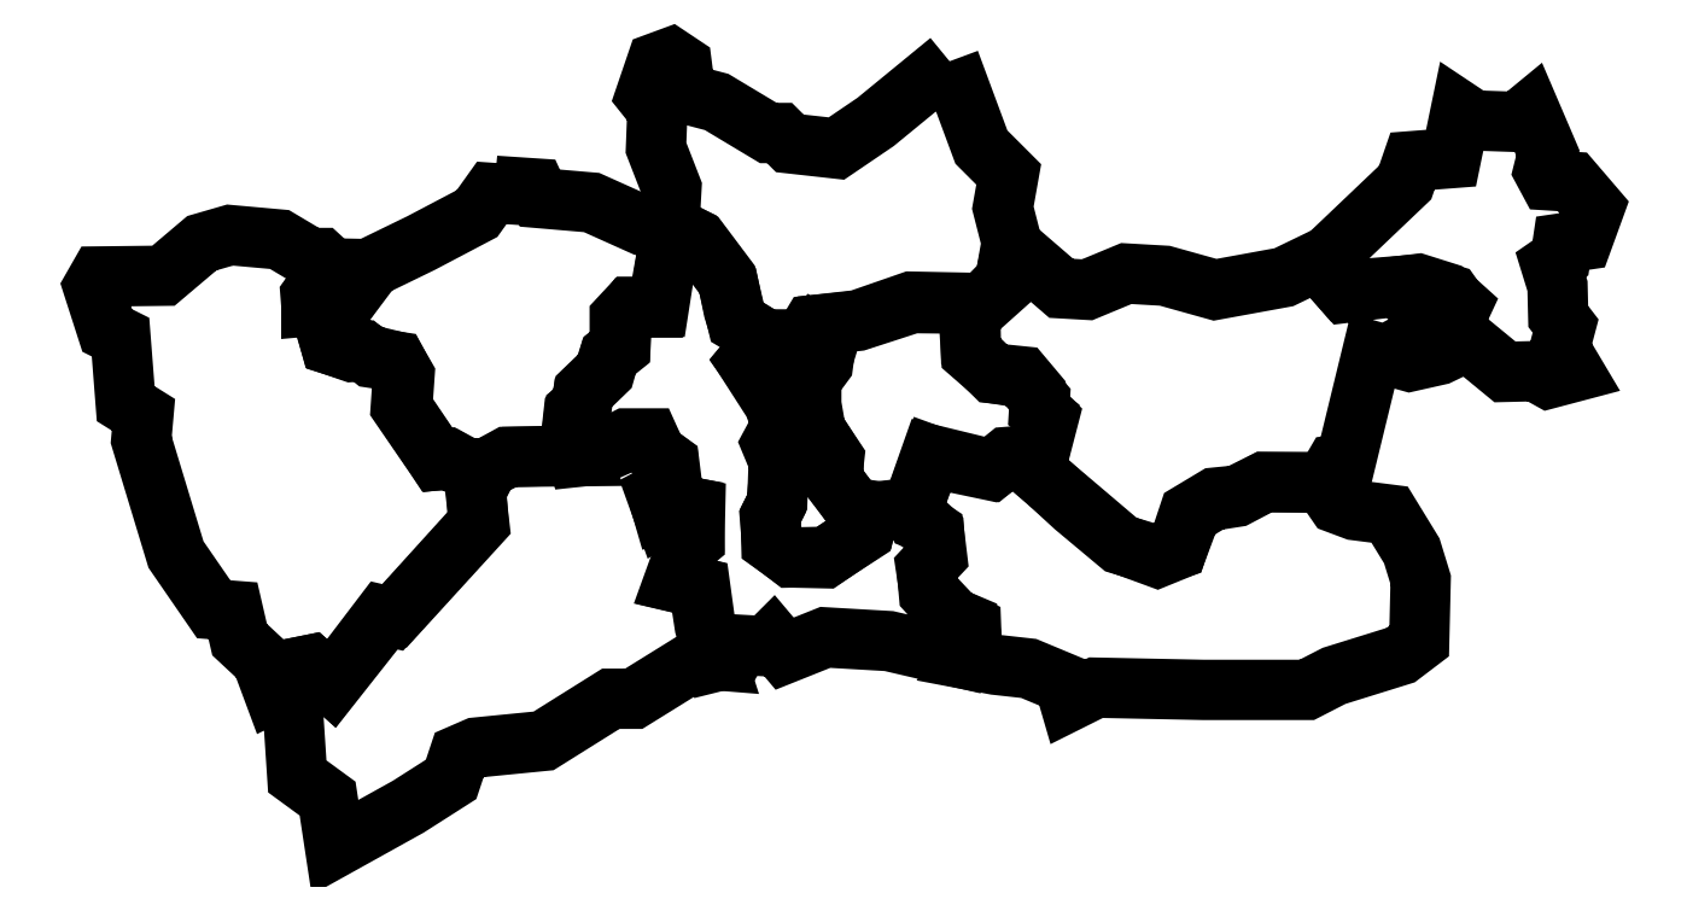
<metadata>
{"format":"dxf","ext":"dxf","renderer":"ezdxf+matplotlib","layout":"modelspace","background":"white","min_lineweight":24,"dpi":150}
</metadata>
<code>
0
SECTION
2
ENTITIES
0
LWPOLYLINE
8
Layer_1
90
33
70
1
10
252
20
759.4
30
0
10
223.4
20
736
30
0
10
208.3
20
725.7
30
0
10
190.3
20
727.7
30
0
10
186.3
20
731.7
30
0
10
182
20
731.7
30
0
10
162
20
743.7
30
0
10
150
20
746.9
30
0
10
148.6
20
758
30
0
10
144.3
20
760.9
30
0
10
138.9
20
758.9
30
0
10
134.6
20
746.3
30
0
10
139.1
20
740.6
30
0
10
138.6
20
726
30
0
10
144.6
20
710.6
30
0
10
143.7
20
695.4
30
0
10
154.3
20
690.6
30
0
10
162
20
680.3
30
0
10
166.3
20
674.6
30
0
10
168.6
20
663.4
30
0
10
170
20
658.9
30
0
10
181.1
20
651.7
30
0
10
195.1
20
652
30
0
10
199.4
20
657.4
30
0
10
216.6
20
659.1
30
0
10
237.7
20
666
30
0
10
264.6
20
665.7
30
0
10
273.4
20
674.9
30
0
10
276
20
689.4
30
0
10
272.6
20
702.9
30
0
10
274.9
20
715.7
30
0
10
264.3
20
726.3
30
0
10
252
20
759.4
30
0
0
LWPOLYLINE
8
Layer_1
90
24
70
1
10
180.9
20
652
30
0
10
173.7
20
643.4
30
0
10
184
20
627.4
30
0
10
187.1
20
619.1
30
0
10
183.1
20
611.7
30
0
10
186
20
604.9
30
0
10
185.4
20
589.1
30
0
10
182.9
20
584
30
0
10
183.1
20
573.4
30
0
10
191.1
20
567.7
30
0
10
203.7
20
567.4
30
0
10
219.1
20
578
30
0
10
221.1
20
586
30
0
10
214.9
20
586.9
30
0
10
206.6
20
598.3
30
0
10
207.4
20
606
30
0
10
199.4
20
618
30
0
10
197.4
20
628.6
30
0
10
198.3
20
636
30
0
10
203.1
20
642.6
30
0
10
203.7
20
646.9
30
0
10
196.9
20
653.7
30
0
10
194.6
20
651.7
30
0
10
180.9
20
652
30
0
0
LWPOLYLINE
8
Layer_1
90
28
70
1
10
197.1
20
654.6
30
0
10
198.9
20
657.4
30
0
10
216.6
20
659.4
30
0
10
237.1
20
666.6
30
0
10
265.4
20
666
30
0
10
260
20
661.1
30
0
10
260.3
20
647.4
30
0
10
268.9
20
638.9
30
0
10
280
20
637.7
30
0
10
286
20
630.6
30
0
10
287.4
20
624.6
30
0
10
290.3
20
621.7
30
0
10
286.6
20
607.4
30
0
10
274.6
20
606.3
30
0
10
267.7
20
601.4
30
0
10
251.4
20
604.9
30
0
10
245.1
20
607.1
30
0
10
237.7
20
586.9
30
0
10
220.6
20
584.9
30
0
10
215.1
20
586.9
30
0
10
207.1
20
597.1
30
0
10
207.1
20
606
30
0
10
200.3
20
616.9
30
0
10
198.6
20
626.9
30
0
10
198.6
20
636.6
30
0
10
202.9
20
643.4
30
0
10
204
20
647.1
30
0
10
197.1
20
654.6
30
0
0
LWPOLYLINE
8
Layer_1
90
63
70
1
10
237.7
20
587.1
30
0
10
220.6
20
584.9
30
0
10
218.9
20
577.4
30
0
10
204.3
20
568
30
0
10
190.9
20
567.7
30
0
10
183.4
20
573.4
30
0
10
182.6
20
583.4
30
0
10
185.1
20
588.6
30
0
10
186.6
20
603.4
30
0
10
183.7
20
611.7
30
0
10
187.1
20
618.6
30
0
10
183.7
20
630
30
0
10
174
20
643.4
30
0
10
181.1
20
652
30
0
10
170
20
658.6
30
0
10
166
20
675.4
30
0
10
154.9
20
690.3
30
0
10
144.6
20
695.7
30
0
10
139.7
20
664.6
30
0
10
128.6
20
664.6
30
0
10
124.6
20
660.3
30
0
10
124.6
20
649.1
30
0
10
120.6
20
646
30
0
10
118.6
20
639.7
30
0
10
110.6
20
632
30
0
10
109.7
20
627.4
30
0
10
106.9
20
624.3
30
0
10
105.7
20
614
30
0
10
108
20
606.6
30
0
10
116
20
607.4
30
0
10
128.9
20
613.1
30
0
10
136
20
613.1
30
0
10
138.9
20
607.7
30
0
10
143.4
20
604.3
30
0
10
144.3
20
595.4
30
0
10
139.1
20
592.3
30
0
10
141.1
20
585.4
30
0
10
148.3
20
587.7
30
0
10
153.1
20
586.9
30
0
10
153.4
20
574.3
30
0
10
150.3
20
571.7
30
0
10
145.4
20
558.3
30
0
10
155.1
20
556
30
0
10
157.4
20
541.1
30
0
10
161.4
20
527.4
30
0
10
168.3
20
529.1
30
0
10
170.9
20
534
30
0
10
181.1
20
533.4
30
0
10
183.7
20
536
30
0
10
188.3
20
530.6
30
0
10
204
20
536.9
30
0
10
228.6
20
535.4
30
0
10
258
20
528.6
30
0
10
260.9
20
533.7
30
0
10
259.7
20
541.7
30
0
10
252.3
20
544.9
30
0
10
244
20
554
30
0
10
243.1
20
563.4
30
0
10
246.6
20
569.1
30
0
10
246
20
577.7
30
0
10
242
20
581.4
30
0
10
239.7
20
582.3
30
0
10
237.7
20
587.1
30
0
0
LWPOLYLINE
8
Layer_1
90
43
70
1
10
143.7
20
697.7
30
0
10
139.4
20
695.1
30
0
10
133.4
20
696
30
0
10
113.7
20
704.9
30
0
10
93.71
20
706.6
30
0
10
92
20
710.3
30
0
10
87.71
20
710.6
30
0
10
87.43
20
707.7
30
0
10
75.14
20
708.6
30
0
10
69.43
20
700.6
30
0
10
47.71
20
689.1
30
0
10
27.14
20
679.1
30
0
10
12.86
20
679.4
30
0
10
5.143
20
668.9
30
0
10
5.429
20
665.1
30
0
10
18
20
665.4
30
0
10
11.14
20
656.3
30
0
10
12.86
20
650
30
0
10
21.14
20
647.1
30
0
10
25.71
20
647.4
30
0
10
28.86
20
644.9
30
0
10
38.29
20
643.4
30
0
10
40.86
20
638.6
30
0
10
40
20
626
30
0
10
53.14
20
606.9
30
0
10
54.29
20
605.1
30
0
10
59.14
20
605.4
30
0
10
64.57
20
602.3
30
0
10
72.86
20
602
30
0
10
81.14
20
606.6
30
0
10
109.1
20
606.9
30
0
10
106
20
615.1
30
0
10
107.1
20
624.3
30
0
10
110
20
626.6
30
0
10
110.6
20
631.4
30
0
10
118.9
20
639.4
30
0
10
120.6
20
645.4
30
0
10
124.9
20
648.9
30
0
10
125.4
20
659.7
30
0
10
128.9
20
664.3
30
0
10
139.1
20
664.3
30
0
10
144.6
20
694.9
30
0
10
143.7
20
697.7
30
0
0
LWPOLYLINE
8
Layer_1
90
44
70
1
10
12.57
20
680.3
30
0
10
9.143
20
683.4
30
0
10
5.143
20
683.4
30
0
10
-6.857
20
690.6
30
0
10
-26
20
692.3
30
0
10
-36.86
20
689.1
30
0
10
-51.71
20
676.6
30
0
10
-76.57
20
676.3
30
0
10
-78.86
20
672.3
30
0
10
-73.43
20
655.4
30
0
10
-68.29
20
652.9
30
0
10
-66.29
20
627.1
30
0
10
-59.43
20
622.9
30
0
10
-60.29
20
613.1
30
0
10
-46.86
20
568.9
30
0
10
-32.29
20
547.7
30
0
10
-24.86
20
547.1
30
0
10
-22.29
20
536
30
0
10
-13.71
20
528
30
0
10
-9.143
20
515.7
30
0
10
-7.429
20
516.6
30
0
10
-5.714
20
524
30
0
10
5.143
20
526.3
30
0
10
13.43
20
518.9
30
0
10
33.71
20
544.6
30
0
10
37.14
20
544.6
30
0
10
70.29
20
580.9
30
0
10
68.86
20
593.1
30
0
10
73.43
20
601.7
30
0
10
65.43
20
602.3
30
0
10
58.57
20
606
30
0
10
54.29
20
605.4
30
0
10
40.57
20
625.7
30
0
10
41.43
20
638
30
0
10
38.29
20
643.4
30
0
10
28.86
20
645.7
30
0
10
25.43
20
647.7
30
0
10
21.14
20
647.4
30
0
10
12.86
20
650
30
0
10
11.14
20
655.7
30
0
10
18.29
20
666
30
0
10
5.429
20
664.9
30
0
10
5.429
20
669.1
30
0
10
12.57
20
680.3
30
0
0
LWPOLYLINE
8
Layer_1
90
41
70
1
10
-9.143
20
515.4
30
0
10
-1.429
20
504.9
30
0
10
0
20
483.1
30
0
10
11.71
20
474.6
30
0
10
14.57
20
455.7
30
0
10
42.86
20
471.4
30
0
10
59.43
20
482
30
0
10
62.57
20
491.4
30
0
10
69.14
20
494.3
30
0
10
77.71
20
495.1
30
0
10
95.14
20
496.9
30
0
10
121.1
20
513.1
30
0
10
130
20
513.1
30
0
10
154.9
20
528.6
30
0
10
162
20
528
30
0
10
157.7
20
541.4
30
0
10
155.7
20
556
30
0
10
146
20
558.3
30
0
10
150
20
570.3
30
0
10
153.4
20
574.3
30
0
10
153.7
20
586.9
30
0
10
146.9
20
588.3
30
0
10
141.4
20
584.9
30
0
10
138.9
20
592
30
0
10
144.9
20
595.1
30
0
10
143.7
20
604.3
30
0
10
138.6
20
608
30
0
10
136
20
613.7
30
0
10
127.1
20
613.7
30
0
10
114.9
20
607.4
30
0
10
82
20
606.6
30
0
10
73.14
20
602.3
30
0
10
69.14
20
593.4
30
0
10
70
20
581.1
30
0
10
36.86
20
544.6
30
0
10
33.14
20
545.4
30
0
10
13.14
20
519.1
30
0
10
5.143
20
526.3
30
0
10
-6.571
20
524
30
0
10
-7.714
20
516
30
0
10
-9.143
20
515.4
30
0
0
LWPOLYLINE
8
Layer_1
90
40
70
1
10
284.9
20
607.4
30
0
10
274.3
20
606.6
30
0
10
268.3
20
601.7
30
0
10
244.9
20
607.4
30
0
10
237.7
20
587.1
30
0
10
240
20
581.7
30
0
10
246
20
577.7
30
0
10
247.1
20
568.3
30
0
10
242.9
20
563.7
30
0
10
244.3
20
554.3
30
0
10
253.7
20
544.3
30
0
10
260.3
20
541.1
30
0
10
260.6
20
533.4
30
0
10
257.7
20
528.6
30
0
10
269.7
20
526.3
30
0
10
282.6
20
524.9
30
0
10
296.3
20
519.1
30
0
10
298.3
20
512.3
30
0
10
308.6
20
517.4
30
0
10
350
20
516.6
30
0
10
390
20
516.6
30
0
10
400.6
20
522
30
0
10
426.3
20
530
30
0
10
433.4
20
535.4
30
0
10
434
20
559.1
30
0
10
430.6
20
570.3
30
0
10
422
20
584.3
30
0
10
408.6
20
586
30
0
10
401.7
20
588.6
30
0
10
396
20
596.9
30
0
10
373.4
20
596.9
30
0
10
363.1
20
591.7
30
0
10
354.6
20
590.9
30
0
10
344.6
20
584.9
30
0
10
340
20
571.1
30
0
10
332
20
568.6
30
0
10
317.7
20
572.9
30
0
10
300.3
20
587.4
30
0
10
285.7
20
600.9
30
0
10
284.9
20
607.4
30
0
0
LWPOLYLINE
8
Layer_1
90
41
70
1
10
276.3
20
688
30
0
10
273.1
20
674.3
30
0
10
259.4
20
660.6
30
0
10
260.3
20
646.6
30
0
10
269.1
20
638.9
30
0
10
279.7
20
637.1
30
0
10
286.9
20
628.9
30
0
10
286.6
20
624.3
30
0
10
289.4
20
622
30
0
10
286.6
20
608
30
0
10
284.3
20
606.6
30
0
10
286
20
600.3
30
0
10
318.3
20
572.9
30
0
10
332.3
20
567.7
30
0
10
340
20
570.9
30
0
10
345.1
20
584.6
30
0
10
353.7
20
589.7
30
0
10
362.9
20
591.1
30
0
10
373.7
20
596.9
30
0
10
396.9
20
596.6
30
0
10
400.9
20
603.4
30
0
10
404.9
20
604
30
0
10
415.4
20
647.4
30
0
10
429.7
20
643.4
30
0
10
441.1
20
646
30
0
10
448.9
20
649.7
30
0
10
440.3
20
656.6
30
0
10
447.7
20
660.6
30
0
10
449.7
20
664.9
30
0
10
444
20
670
30
0
10
433.1
20
673.4
30
0
10
405.1
20
670
30
0
10
399.4
20
676.6
30
0
10
398.3
20
684.3
30
0
10
381.1
20
676
30
0
10
354.6
20
671.1
30
0
10
335.1
20
676.6
30
0
10
320.3
20
677.4
30
0
10
305.1
20
671.1
30
0
10
295.1
20
671.7
30
0
10
276.3
20
688
30
0
0
LWPOLYLINE
8
Layer_1
90
35
70
1
10
398.3
20
684.3
30
0
10
400
20
675.7
30
0
10
404.3
20
670.9
30
0
10
432.3
20
673.1
30
0
10
445.7
20
669.1
30
0
10
449.1
20
664.3
30
0
10
448.3
20
660.3
30
0
10
440.6
20
657.4
30
0
10
448.3
20
650
30
0
10
453.7
20
650
30
0
10
466.6
20
639.4
30
0
10
478.3
20
639.7
30
0
10
483.4
20
636.9
30
0
10
493.1
20
639.4
30
0
10
487.7
20
648.6
30
0
10
490
20
657.1
30
0
10
487.1
20
660.9
30
0
10
486.9
20
672.6
30
0
10
484.3
20
680.9
30
0
10
488
20
683.4
30
0
10
488.9
20
689.1
30
0
10
496.6
20
690.3
30
0
10
501.1
20
702.9
30
0
10
492.6
20
712.9
30
0
10
483.4
20
713.4
30
0
10
481.4
20
717.1
30
0
10
483.1
20
724
30
0
10
476.3
20
740
30
0
10
471.4
20
736
30
0
10
454.6
20
736.6
30
0
10
449.4
20
740
30
0
10
445.7
20
722
30
0
10
430.9
20
720.9
30
0
10
428
20
712.6
30
0
10
398.3
20
684.3
30
0
0
ENDSEC
0
EOF

</code>
